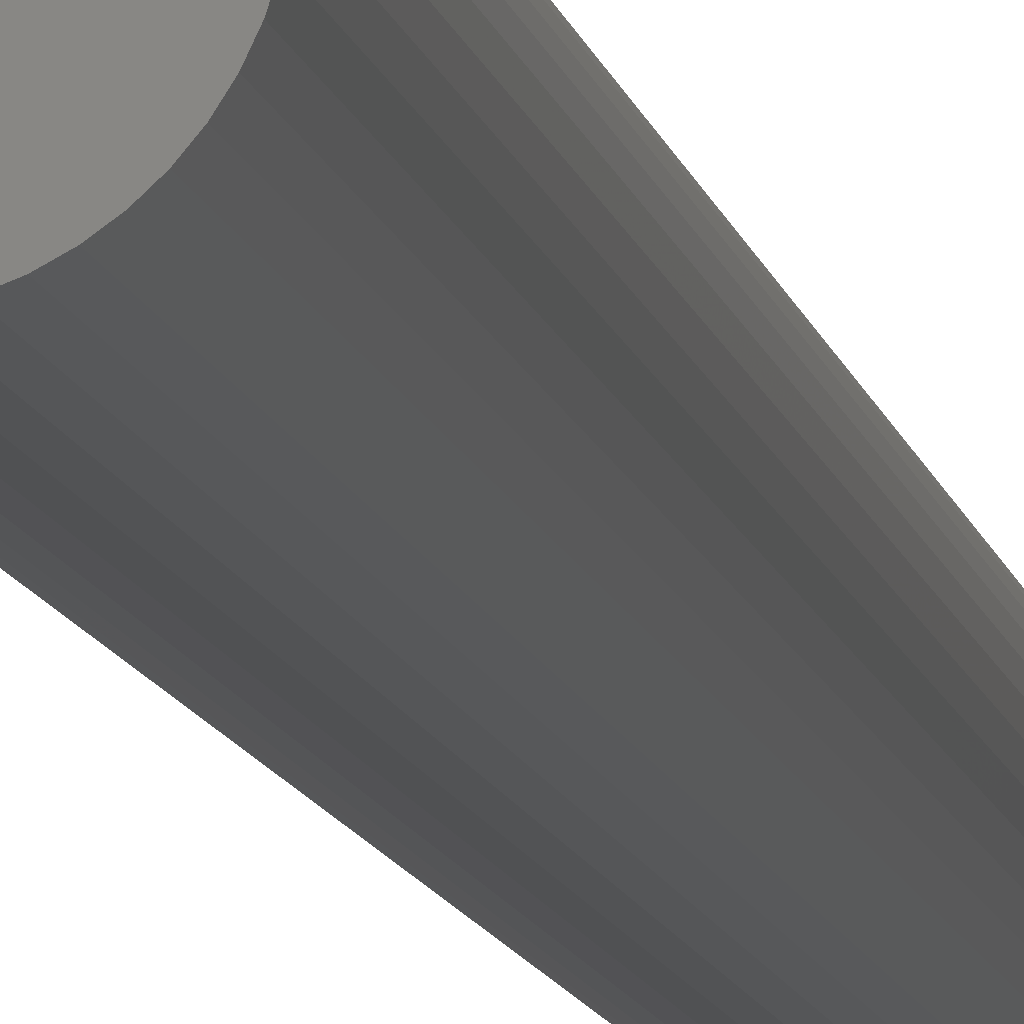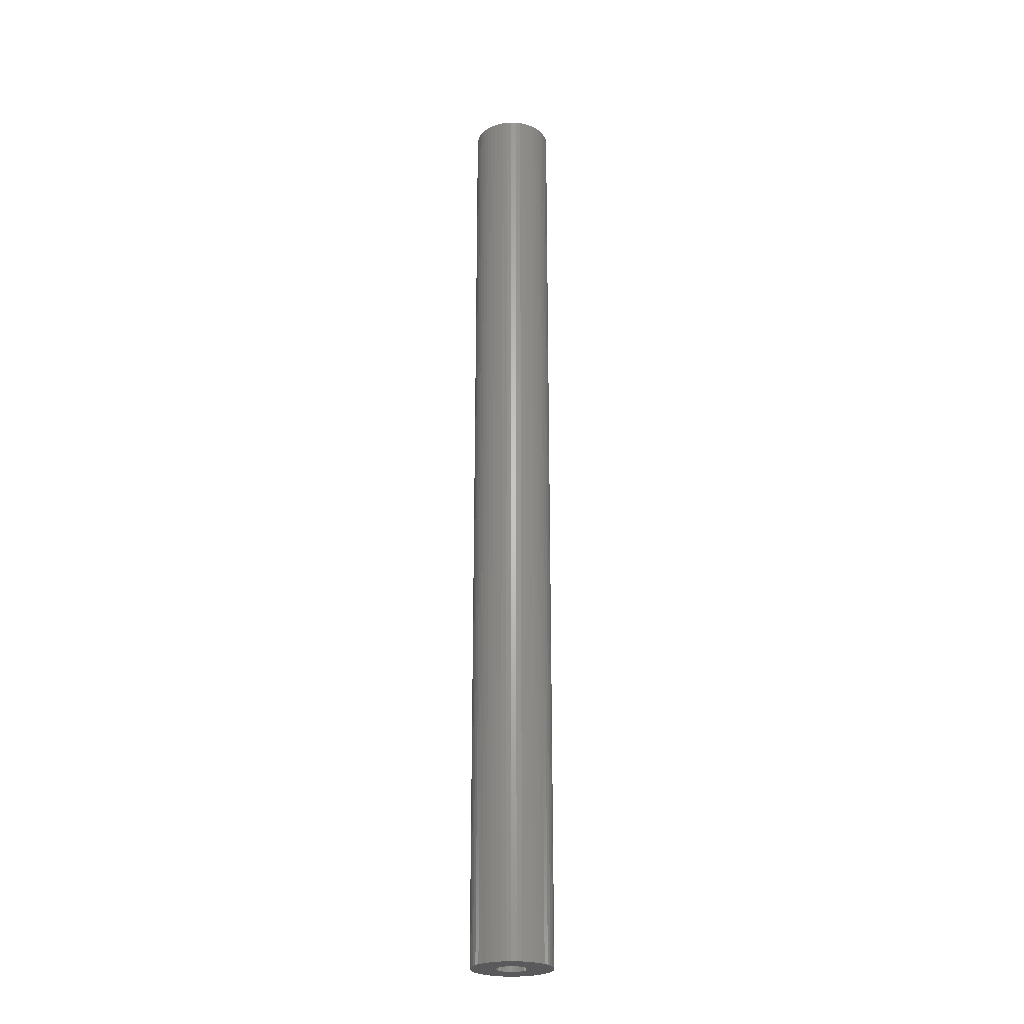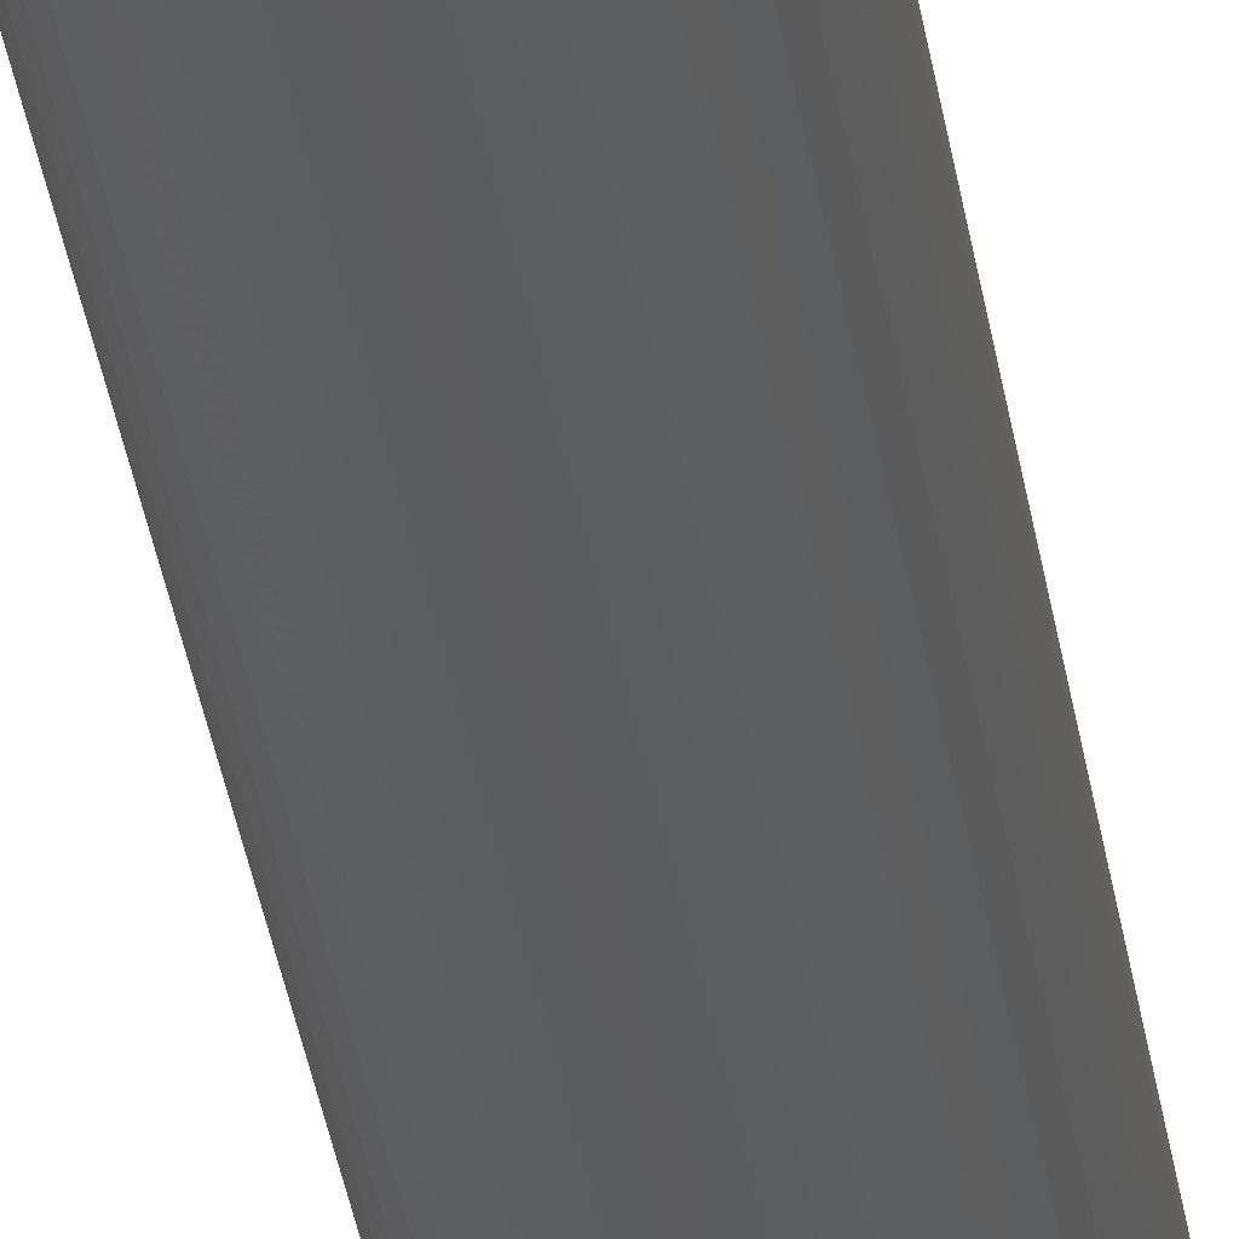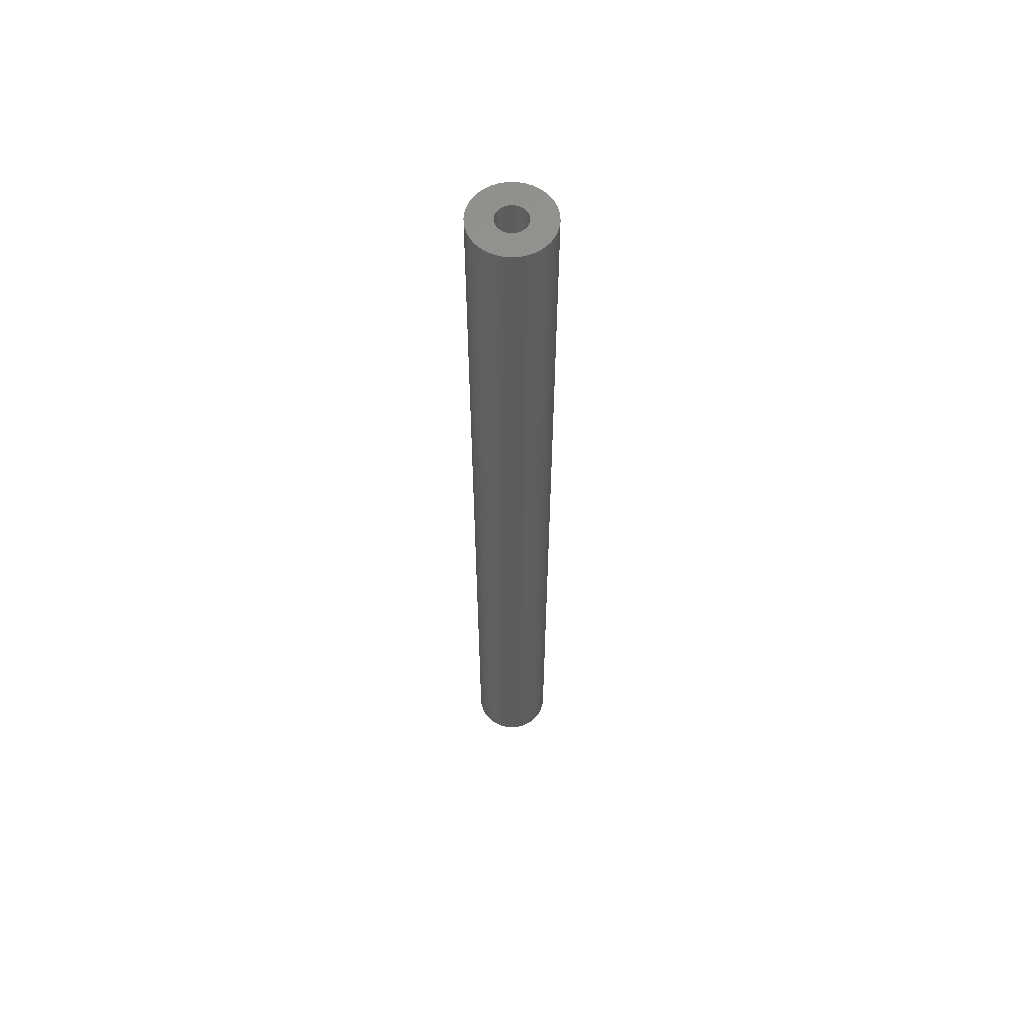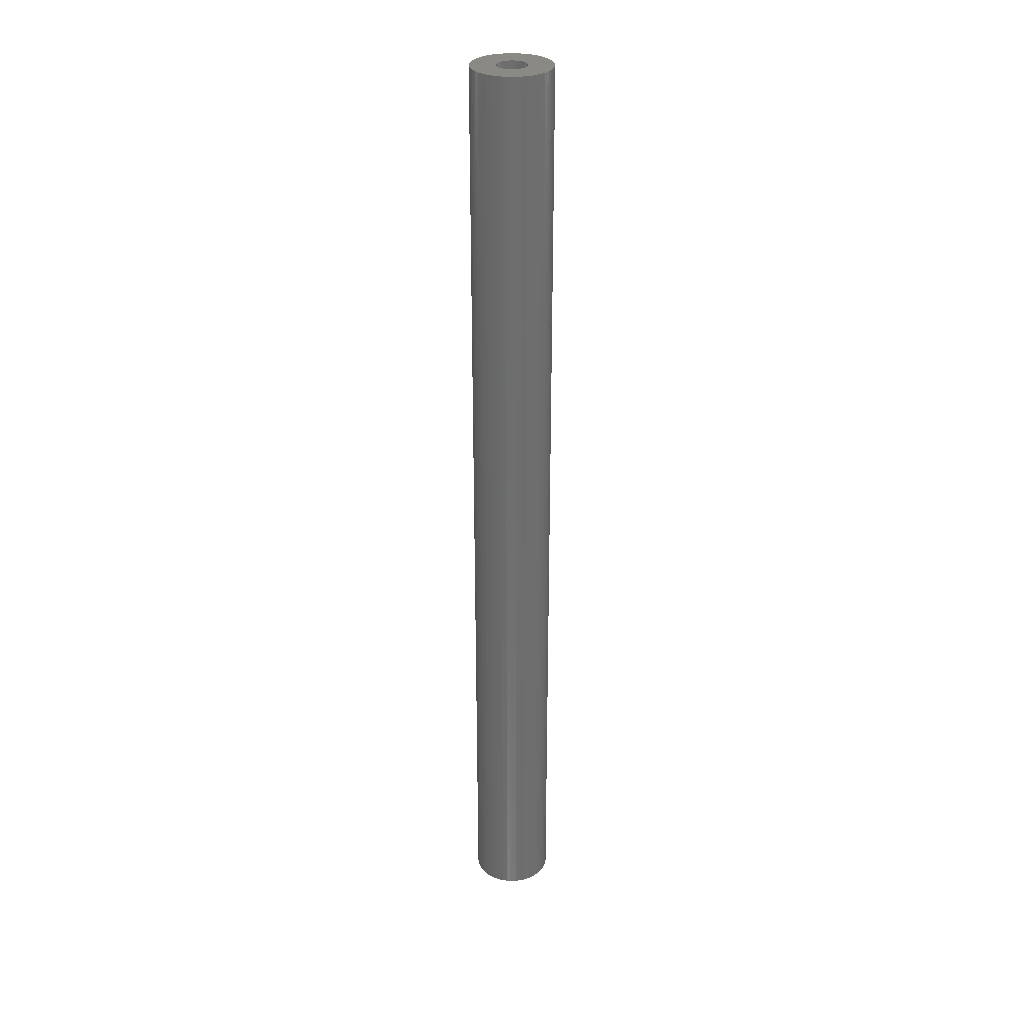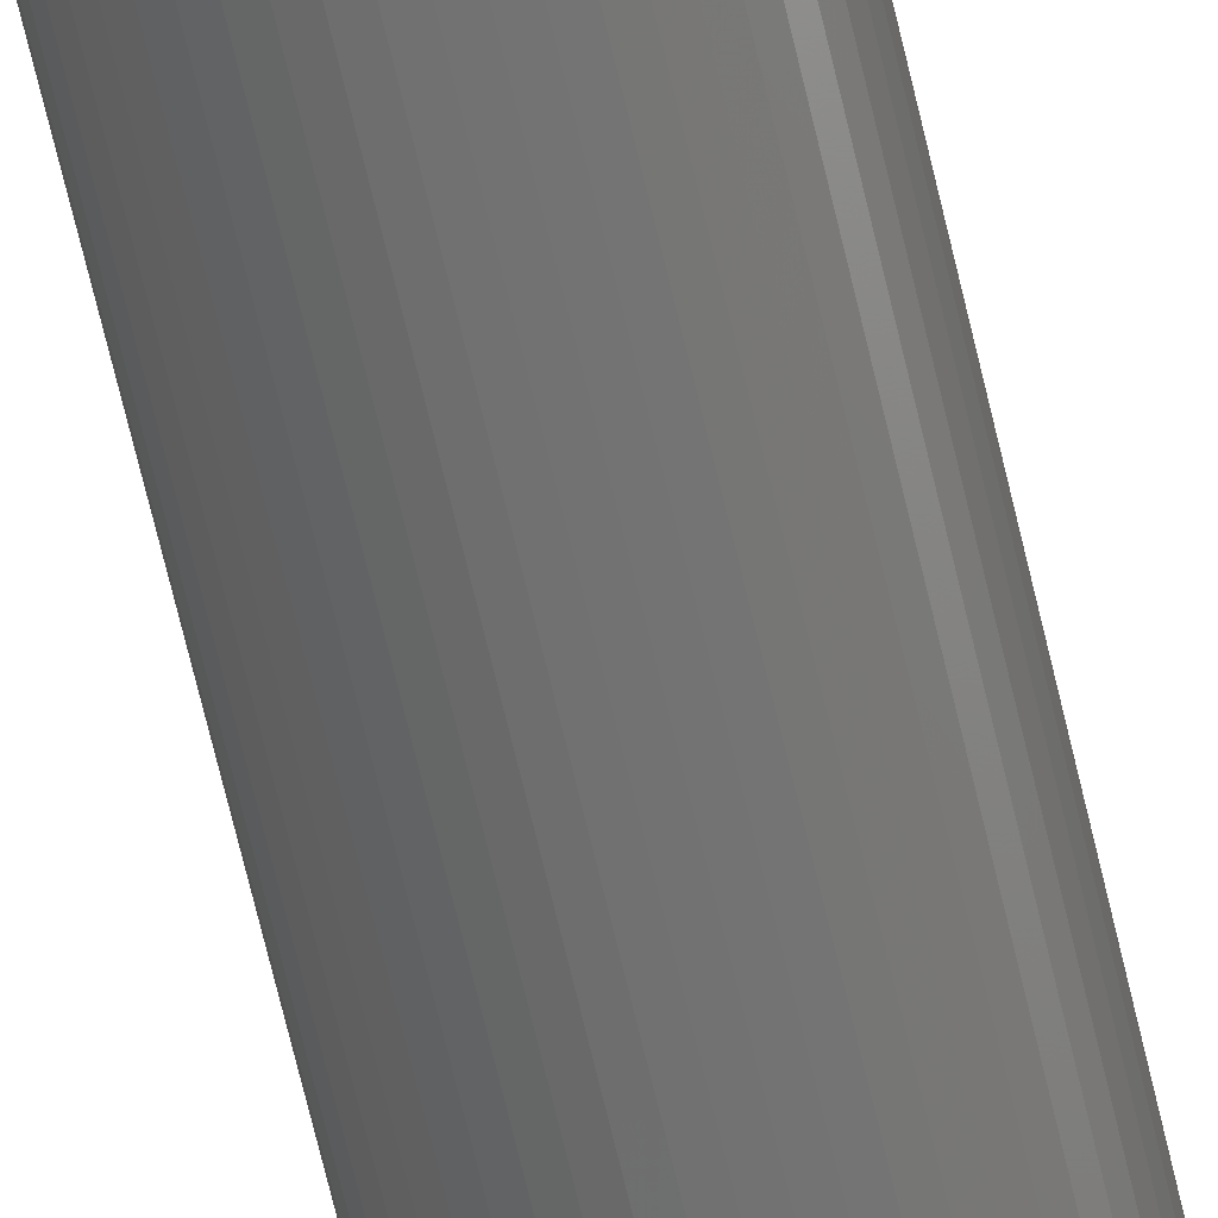
<metadata>
{"format":"stl","ext":"stl","renderer":"f3d","projection":"perspective","resolution":1024,"background":"white","views":[{"elev":-6.8,"azim":-173.0,"up":"+Y"},{"elev":-24.8,"azim":-53.0,"up":"+Z"},{"elev":-29.7,"azim":7.3,"up":"+Y"},{"elev":59.5,"azim":-143.0,"up":"+Z"},{"elev":29.7,"azim":-139.4,"up":"+Z"},{"elev":-62.6,"azim":-167.4,"up":"+Y"}]}
</metadata>
<code>
# stl→obj: 200 verts, 400 faces
v 4 0 47.5
v 3.968 0.5013 -47.5
v 3.968 0.5013 47.5
v 4 0 -47.5
v -4 0 -47.5
v -3.968 0.5013 47.5
v -3.968 0.5013 -47.5
v -4 0 47.5
v 0.2512 3.992 -47.5
v -0.2512 3.992 47.5
v 0.2512 3.992 47.5
v -0.2512 3.992 -47.5
v -0.2512 -3.992 -47.5
v 0.2512 -3.992 47.5
v -0.2512 -3.992 47.5
v 0.2512 -3.992 -47.5
v 2.916 2.738 -47.5
v 2.55 3.082 47.5
v 2.916 2.738 47.5
v 2.55 3.082 -47.5
v -2.55 3.082 -47.5
v -2.916 2.738 47.5
v -2.55 3.082 47.5
v -2.916 2.738 -47.5
v -1.236 3.804 -47.5
v -1.703 3.619 47.5
v -1.236 3.804 47.5
v -1.703 3.619 -47.5
v 3.505 -1.927 47.5
v 3.719 -1.472 -47.5
v 3.719 -1.472 47.5
v 3.505 -1.927 -47.5
v 3.719 1.472 47.5
v 3.505 1.927 -47.5
v 3.505 1.927 47.5
v 3.719 1.472 -47.5
v 3.236 2.351 -47.5
v 3.236 2.351 47.5
v 1.703 3.619 -47.5
v 1.236 3.804 47.5
v 1.703 3.619 47.5
v 1.236 3.804 -47.5
v 0.7495 3.929 47.5
v 0.7495 3.929 -47.5
v 2.143 3.377 47.5
v 2.143 3.377 -47.5
v -3.719 1.472 -47.5
v -3.505 1.927 47.5
v -3.505 1.927 -47.5
v -3.719 1.472 47.5
v -3.236 2.351 -47.5
v -3.236 2.351 47.5
v -3.874 0.9948 -47.5
v -3.874 0.9948 47.5
v -2.143 3.377 47.5
v -2.143 3.377 -47.5
v -0.7495 3.929 -47.5
v -0.7495 3.929 47.5
v 0.7495 -3.929 47.5
v 0.7495 -3.929 -47.5
v 1.236 -3.804 -47.5
v 1.703 -3.619 47.5
v 1.236 -3.804 47.5
v 1.703 -3.619 -47.5
v 3.874 0.9948 47.5
v 3.874 0.9948 -47.5
v 1.5 0 47.5
v 1.488 0.188 47.5
v 3.968 -0.5013 47.5
v 1.453 0.373 47.5
v 1.488 -0.188 47.5
v 1.395 0.5522 47.5
v 3.874 -0.9948 47.5
v 1.314 0.7226 47.5
v 1.453 -0.373 47.5
v 1.214 0.8817 47.5
v 1.093 1.027 47.5
v 1.395 -0.5522 47.5
v 0.9561 1.156 47.5
v 0.8037 1.266 47.5
v 1.314 -0.7226 47.5
v 3.236 -2.351 47.5
v 0.6387 1.357 47.5
v 0.4635 1.427 47.5
v 0.2811 1.473 47.5
v 0.09418 1.497 47.5
v -0.09418 1.497 47.5
v -0.2811 1.473 47.5
v -0.4635 1.427 47.5
v -0.6387 1.357 47.5
v -0.8037 1.266 47.5
v -0.9561 1.156 47.5
v -1.093 1.027 47.5
v -1.214 0.8817 47.5
v -1.314 0.7226 47.5
v 1.214 -0.8817 47.5
v 2.916 -2.738 47.5
v 1.093 -1.027 47.5
v 2.55 -3.082 47.5
v 0.9561 -1.156 47.5
v 2.143 -3.377 47.5
v 0.8037 -1.266 47.5
v 0.6387 -1.357 47.5
v 0.4635 -1.427 47.5
v 0.2811 -1.473 47.5
v 0.09418 -1.497 47.5
v -0.09418 -1.497 47.5
v -0.2811 -1.473 47.5
v -0.7495 -3.929 47.5
v -0.4635 -1.427 47.5
v -1.236 -3.804 47.5
v -0.6387 -1.357 47.5
v -1.703 -3.619 47.5
v -0.8037 -1.266 47.5
v -2.143 -3.377 47.5
v -0.9561 -1.156 47.5
v -2.55 -3.082 47.5
v -1.093 -1.027 47.5
v -2.916 -2.738 47.5
v -1.214 -0.8817 47.5
v -3.236 -2.351 47.5
v -1.314 -0.7226 47.5
v -3.505 -1.927 47.5
v -1.395 -0.5522 47.5
v -3.719 -1.472 47.5
v -1.453 -0.373 47.5
v -3.874 -0.9948 47.5
v -1.488 -0.188 47.5
v -3.968 -0.5013 47.5
v -1.5 0 47.5
v -1.395 0.5522 47.5
v -1.453 0.373 47.5
v -1.488 0.188 47.5
v 3.968 -0.5013 -47.5
v 2.143 -3.377 -47.5
v 3.236 -2.351 -47.5
v 2.916 -2.738 -47.5
v 3.874 -0.9948 -47.5
v -2.916 -2.738 -47.5
v -2.55 -3.082 -47.5
v -3.505 -1.927 -47.5
v -3.719 -1.472 -47.5
v -3.236 -2.351 -47.5
v 1.5 0 -47.5
v 1.488 -0.188 -47.5
v 1.453 -0.373 -47.5
v 1.488 0.188 -47.5
v 1.395 -0.5522 -47.5
v 1.314 -0.7226 -47.5
v 1.453 0.373 -47.5
v 1.214 -0.8817 -47.5
v 1.093 -1.027 -47.5
v 2.55 -3.082 -47.5
v 1.395 0.5522 -47.5
v 0.9561 -1.156 -47.5
v 0.8037 -1.266 -47.5
v 1.314 0.7226 -47.5
v 0.6387 -1.357 -47.5
v 0.4635 -1.427 -47.5
v 0.2811 -1.473 -47.5
v 0.09418 -1.497 -47.5
v -0.09418 -1.497 -47.5
v -0.2811 -1.473 -47.5
v -0.7495 -3.929 -47.5
v -0.4635 -1.427 -47.5
v -1.236 -3.804 -47.5
v -0.6387 -1.357 -47.5
v -1.703 -3.619 -47.5
v -0.8037 -1.266 -47.5
v -2.143 -3.377 -47.5
v -0.9561 -1.156 -47.5
v -1.093 -1.027 -47.5
v -1.214 -0.8817 -47.5
v -1.314 -0.7226 -47.5
v 1.214 0.8817 -47.5
v 1.093 1.027 -47.5
v 0.9561 1.156 -47.5
v 0.8037 1.266 -47.5
v 0.6387 1.357 -47.5
v 0.4635 1.427 -47.5
v 0.2811 1.473 -47.5
v 0.09418 1.497 -47.5
v -0.09418 1.497 -47.5
v -0.2811 1.473 -47.5
v -0.4635 1.427 -47.5
v -0.6387 1.357 -47.5
v -0.8037 1.266 -47.5
v -0.9561 1.156 -47.5
v -1.093 1.027 -47.5
v -1.214 0.8817 -47.5
v -1.314 0.7226 -47.5
v -1.395 0.5522 -47.5
v -1.453 0.373 -47.5
v -1.488 0.188 -47.5
v -1.5 0 -47.5
v -1.395 -0.5522 -47.5
v -1.453 -0.373 -47.5
v -3.874 -0.9948 -47.5
v -1.488 -0.188 -47.5
v -3.968 -0.5013 -47.5
f 1 2 3
f 2 1 4
f 5 6 7
f 6 5 8
f 9 10 11
f 10 9 12
f 13 14 15
f 14 13 16
f 17 18 19
f 18 17 20
f 21 22 23
f 22 21 24
f 25 26 27
f 26 25 28
f 29 30 31
f 30 29 32
f 33 34 35
f 34 33 36
f 35 37 38
f 37 35 34
f 39 40 41
f 40 39 42
f 42 43 40
f 43 42 44
f 20 45 18
f 45 20 46
f 47 48 49
f 48 47 50
f 51 22 24
f 22 51 52
f 53 50 47
f 50 53 54
f 28 55 26
f 55 28 56
f 57 27 58
f 27 57 25
f 16 59 14
f 59 16 60
f 61 62 63
f 62 61 64
f 65 36 33
f 36 65 66
f 3 66 65
f 66 3 2
f 38 17 19
f 17 38 37
f 44 11 43
f 11 44 9
f 46 41 45
f 41 46 39
f 49 52 51
f 52 49 48
f 7 54 53
f 54 7 6
f 67 1 3
f 68 3 65
f 1 67 69
f 70 65 33
f 71 69 67
f 72 33 35
f 69 71 73
f 74 35 38
f 75 73 71
f 76 38 19
f 73 75 31
f 77 19 18
f 78 31 75
f 79 18 45
f 31 78 29
f 80 45 41
f 81 29 78
f 29 81 82
f 3 68 67
f 65 70 68
f 33 72 70
f 35 74 72
f 83 41 40
f 38 76 74
f 19 77 76
f 18 79 77
f 45 80 79
f 84 40 43
f 41 83 80
f 40 84 83
f 43 85 84
f 11 85 43
f 11 86 85
f 11 87 86
f 10 87 11
f 10 88 87
f 58 88 10
f 88 58 89
f 27 89 58
f 89 27 90
f 26 90 27
f 90 26 91
f 55 91 26
f 91 55 92
f 23 92 55
f 92 23 93
f 22 93 23
f 93 22 94
f 94 52 95
f 52 94 22
f 96 82 81
f 82 96 97
f 98 97 96
f 97 98 99
f 100 99 98
f 99 100 101
f 102 101 100
f 101 102 62
f 103 62 102
f 62 103 63
f 104 63 103
f 63 104 59
f 105 59 104
f 105 14 59
f 106 14 105
f 107 14 106
f 107 15 14
f 108 15 107
f 109 108 110
f 111 110 112
f 108 109 15
f 113 112 114
f 115 114 116
f 117 116 118
f 119 118 120
f 110 111 109
f 121 120 122
f 123 122 124
f 125 124 126
f 127 126 128
f 112 113 111
f 129 128 130
f 48 95 52
f 95 48 131
f 114 115 113
f 50 131 48
f 116 117 115
f 131 50 132
f 118 119 117
f 54 132 50
f 120 121 119
f 132 54 133
f 122 123 121
f 6 133 54
f 124 125 123
f 133 6 130
f 126 127 125
f 8 130 6
f 128 129 127
f 130 8 129
f 56 23 55
f 23 56 21
f 12 58 10
f 58 12 57
f 69 4 1
f 4 69 134
f 64 101 62
f 101 64 135
f 97 136 82
f 136 97 137
f 31 138 73
f 138 31 30
f 73 134 69
f 134 73 138
f 139 117 119
f 117 139 140
f 141 125 142
f 125 141 123
f 139 121 143
f 121 139 119
f 144 4 134
f 145 134 138
f 4 144 2
f 146 138 30
f 147 2 144
f 148 30 32
f 2 147 66
f 149 32 136
f 150 66 147
f 151 136 137
f 66 150 36
f 152 137 153
f 154 36 150
f 155 153 135
f 36 154 34
f 156 135 64
f 157 34 154
f 34 157 37
f 134 145 144
f 138 146 145
f 30 148 146
f 32 149 148
f 158 64 61
f 136 151 149
f 137 152 151
f 153 155 152
f 135 156 155
f 159 61 60
f 64 158 156
f 61 159 158
f 60 160 159
f 16 160 60
f 16 161 160
f 16 162 161
f 13 162 16
f 13 163 162
f 164 163 13
f 163 164 165
f 166 165 164
f 165 166 167
f 168 167 166
f 167 168 169
f 170 169 168
f 169 170 171
f 140 171 170
f 171 140 172
f 139 172 140
f 172 139 173
f 173 143 174
f 143 173 139
f 175 37 157
f 37 175 17
f 176 17 175
f 17 176 20
f 177 20 176
f 20 177 46
f 178 46 177
f 46 178 39
f 179 39 178
f 39 179 42
f 180 42 179
f 42 180 44
f 181 44 180
f 181 9 44
f 182 9 181
f 183 9 182
f 183 12 9
f 184 12 183
f 57 184 185
f 25 185 186
f 184 57 12
f 28 186 187
f 56 187 188
f 21 188 189
f 24 189 190
f 185 25 57
f 51 190 191
f 49 191 192
f 47 192 193
f 53 193 194
f 186 28 25
f 7 194 195
f 141 174 143
f 174 141 196
f 187 56 28
f 142 196 141
f 188 21 56
f 196 142 197
f 189 24 21
f 198 197 142
f 190 51 24
f 197 198 199
f 191 49 51
f 200 199 198
f 192 47 49
f 199 200 195
f 193 53 47
f 5 195 200
f 194 7 53
f 195 5 7
f 82 32 29
f 32 82 136
f 142 127 198
f 127 142 125
f 60 63 59
f 63 60 61
f 153 97 99
f 97 153 137
f 135 99 101
f 99 135 153
f 164 15 109
f 15 164 13
f 166 109 111
f 109 166 164
f 143 123 141
f 123 143 121
f 198 129 200
f 129 198 127
f 200 8 5
f 8 200 129
f 170 113 115
f 113 170 168
f 168 111 113
f 111 168 166
f 140 115 117
f 115 140 170
f 144 68 147
f 68 144 67
f 130 194 133
f 194 130 195
f 183 86 87
f 86 183 182
f 161 107 106
f 107 161 162
f 177 77 79
f 77 177 176
f 189 92 93
f 92 189 188
f 186 89 90
f 89 186 185
f 151 81 149
f 81 151 96
f 154 74 157
f 74 154 72
f 147 70 150
f 70 147 68
f 180 83 84
f 83 180 179
f 181 84 85
f 84 181 180
f 179 80 83
f 80 179 178
f 131 191 95
f 191 131 192
f 132 192 131
f 192 132 193
f 184 87 88
f 87 184 183
f 160 106 105
f 106 160 161
f 158 104 103
f 104 158 159
f 150 72 154
f 72 150 70
f 175 77 176
f 77 175 76
f 157 76 175
f 76 157 74
f 182 85 86
f 85 182 181
f 178 79 80
f 79 178 177
f 95 190 94
f 190 95 191
f 94 189 93
f 189 94 190
f 133 193 132
f 193 133 194
f 187 90 91
f 90 187 186
f 188 91 92
f 91 188 187
f 185 88 89
f 88 185 184
f 156 103 102
f 103 156 158
f 152 100 98
f 100 152 155
f 146 71 145
f 71 146 75
f 149 78 148
f 78 149 81
f 152 96 151
f 96 152 98
f 145 67 144
f 67 145 71
f 171 118 116
f 118 171 172
f 120 174 122
f 174 120 173
f 124 197 126
f 197 124 196
f 128 195 130
f 195 128 199
f 159 105 104
f 105 159 160
f 155 102 100
f 102 155 156
f 148 75 146
f 75 148 78
f 162 108 107
f 108 162 163
f 165 112 110
f 112 165 167
f 163 110 108
f 110 163 165
f 122 196 124
f 196 122 174
f 126 199 128
f 199 126 197
f 118 173 120
f 173 118 172
f 167 114 112
f 114 167 169
f 169 116 114
f 116 169 171

</code>
